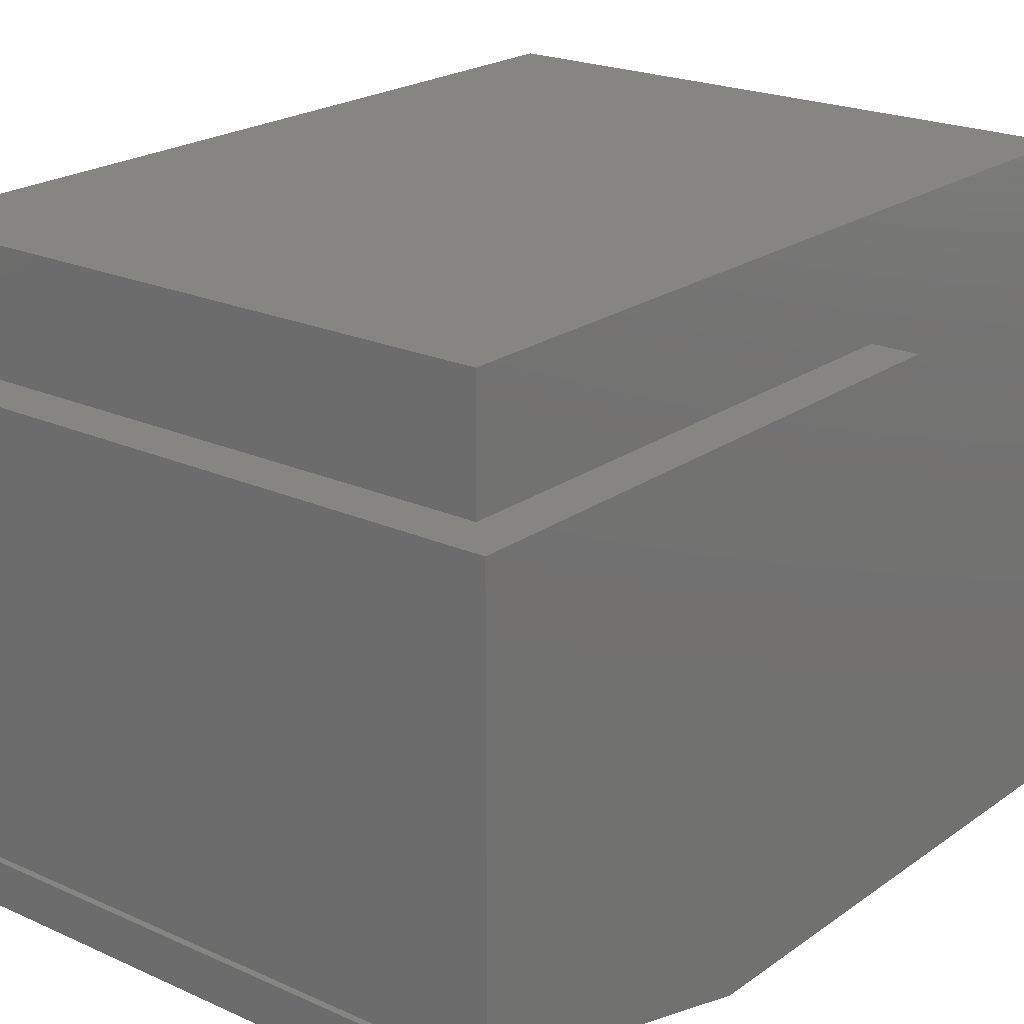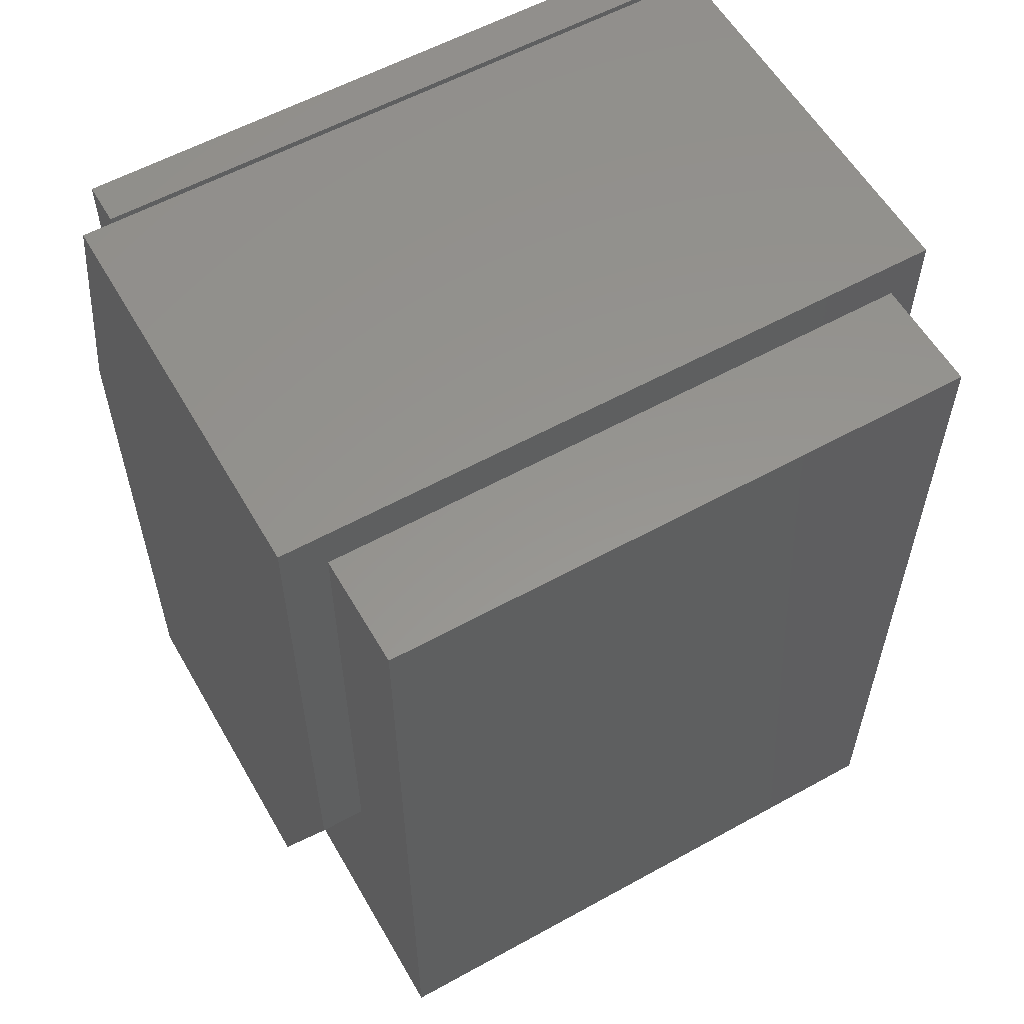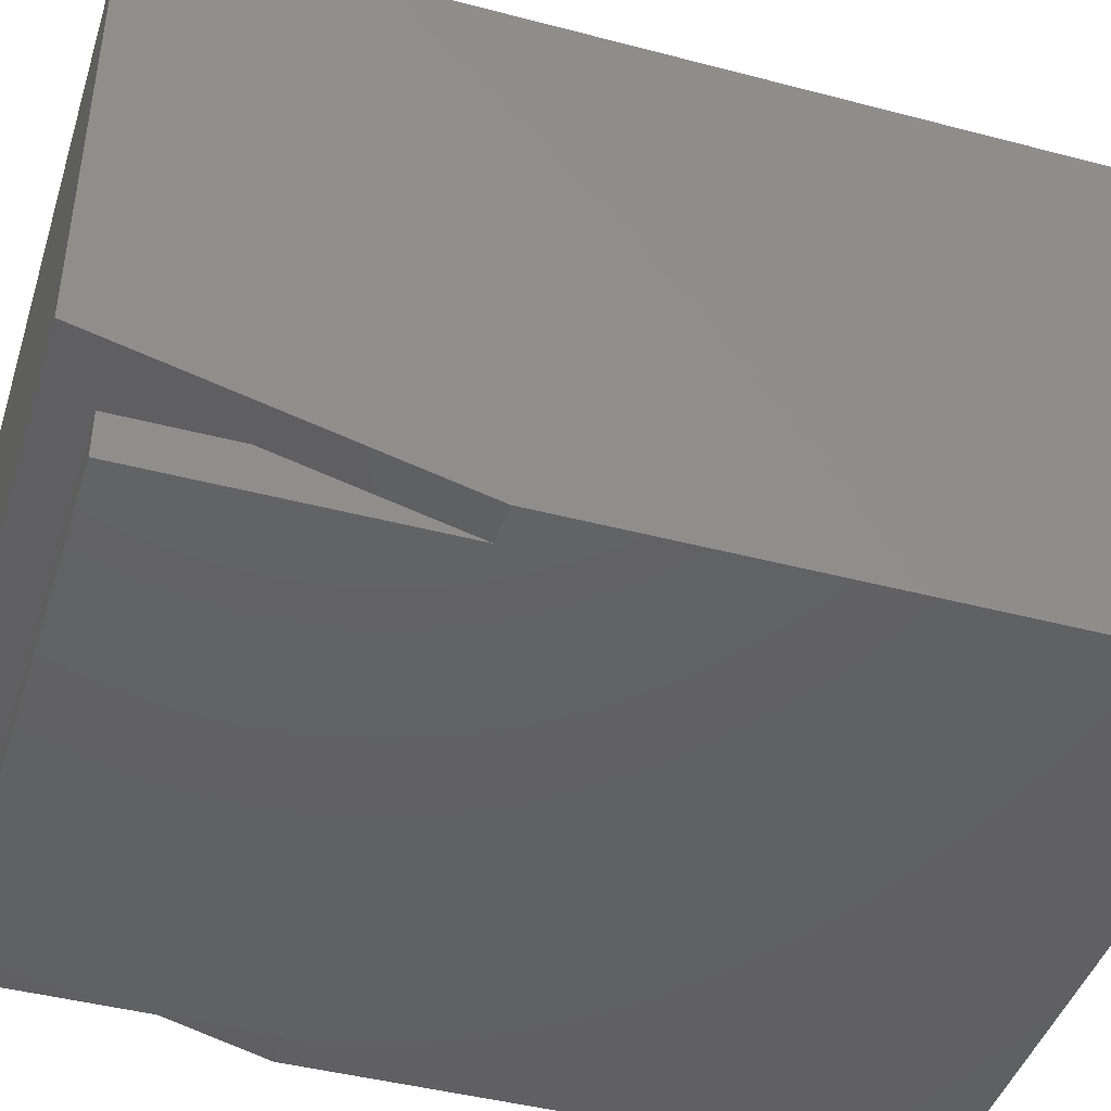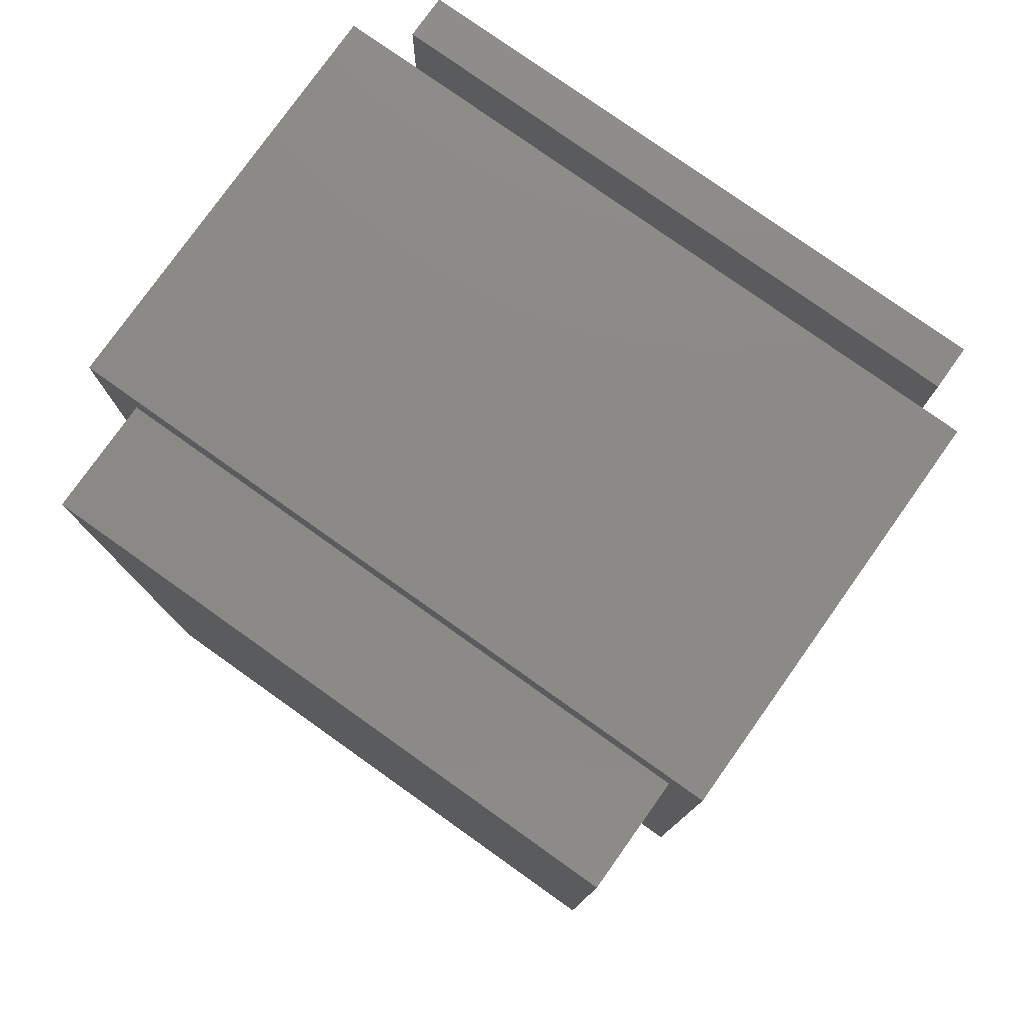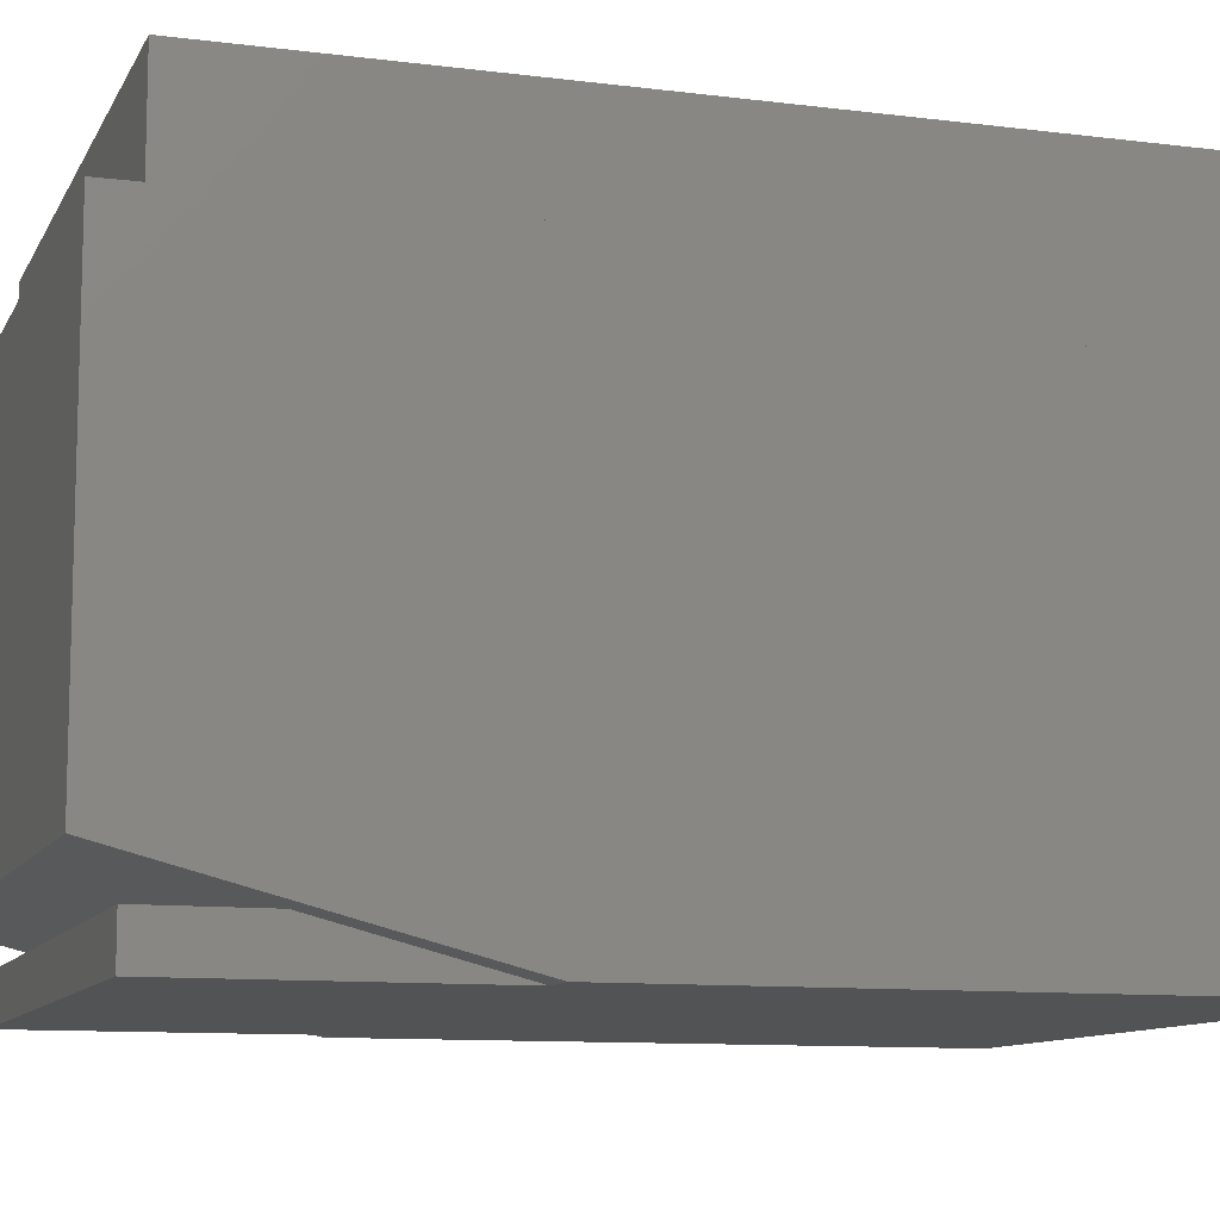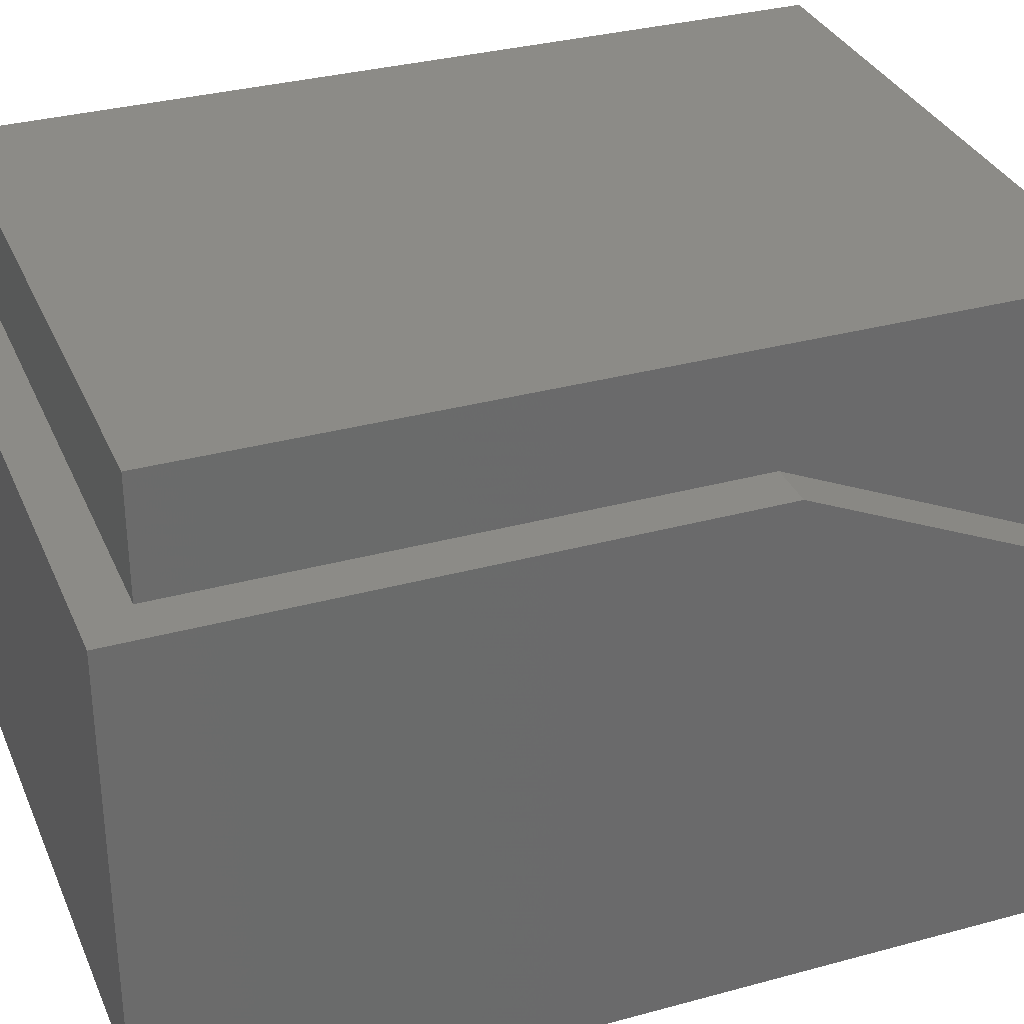
<metadata>
{"format":"stl","ext":"stl","renderer":"f3d","projection":"perspective","resolution":1024,"background":"white","views":[{"elev":21.4,"azim":-141.2,"up":"+Z"},{"elev":57.6,"azim":-29.8,"up":"+Y"},{"elev":-43.7,"azim":-107.2,"up":"+Z"},{"elev":78.5,"azim":35.4,"up":"+Y"},{"elev":-10.4,"azim":-107.8,"up":"+Z"},{"elev":32.6,"azim":-110.8,"up":"+Z"}]}
</metadata>
<code>
# stl→obj: 30 verts, 56 faces
v -0.4232 -0.556 0
v -0.4232 0.1732 0
v -0.375 0.1732 0
v 0.374 0.1732 0
v 0.4198 0.1732 0
v 0.4198 -0.556 0
v -0.375 0.5156 0
v 0.374 0.5156 0
v 0.374 0.5156 0.05469
v -0.375 0.5156 0.05469
v 0.374 0.3835 0.05469
v -0.375 0.3835 0.05469
v 0.4198 0.5638 0.1016
v -0.4232 0.5638 0.1016
v -0.4232 -0.556 0.4219
v -0.4232 -0.1341 0.6094
v -0.4232 0.5638 0.6094
v 0.4198 0.5638 0.6094
v 0.4198 -0.1341 0.6094
v 0.4198 -0.556 0.4219
v -0.3674 -0.508 0.75
v 0.38 -0.508 0.75
v -0.3674 0.508 0.75
v 0.38 0.508 0.75
v 0.38 -0.1341 0.6094
v 0.38 0.508 0.6094
v -0.3674 0.508 0.6094
v -0.3674 -0.1341 0.6094
v -0.3674 -0.508 0.4432
v 0.38 -0.508 0.4432
f 1 2 3
f 1 3 4
f 1 4 5
f 1 5 6
f 3 7 4
f 4 7 8
f 9 8 10
f 10 8 7
f 11 4 9
f 9 4 8
f 10 7 12
f 12 7 3
f 12 11 10
f 10 11 9
f 5 4 13
f 13 4 11
f 13 11 14
f 14 11 12
f 14 12 2
f 2 12 3
f 1 15 2
f 2 15 16
f 2 16 14
f 14 16 17
f 13 18 5
f 5 18 19
f 5 19 6
f 6 19 20
f 18 13 17
f 17 13 14
f 21 22 23
f 23 22 24
f 25 19 26
f 26 19 18
f 26 18 27
f 27 18 17
f 27 17 28
f 28 17 16
f 15 1 20
f 20 1 6
f 23 27 21
f 21 27 28
f 21 28 29
f 29 30 21
f 21 30 22
f 26 24 25
f 25 24 22
f 25 22 30
f 15 28 16
f 28 15 29
f 29 15 20
f 29 20 30
f 30 20 19
f 30 19 25
f 26 27 24
f 24 27 23

</code>
